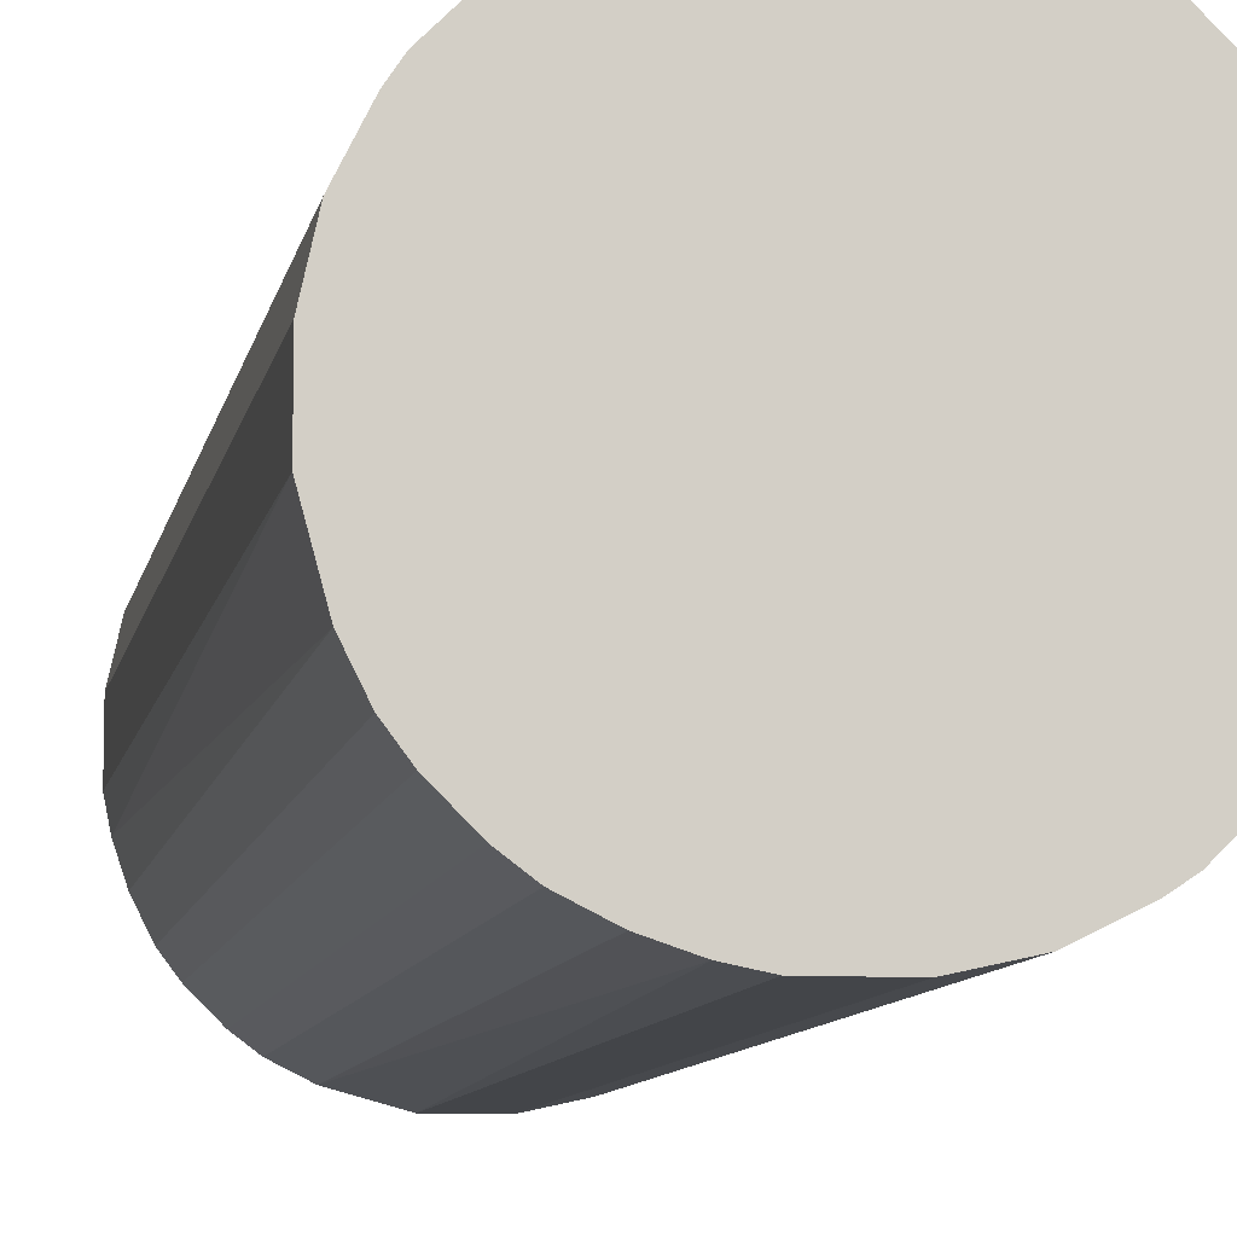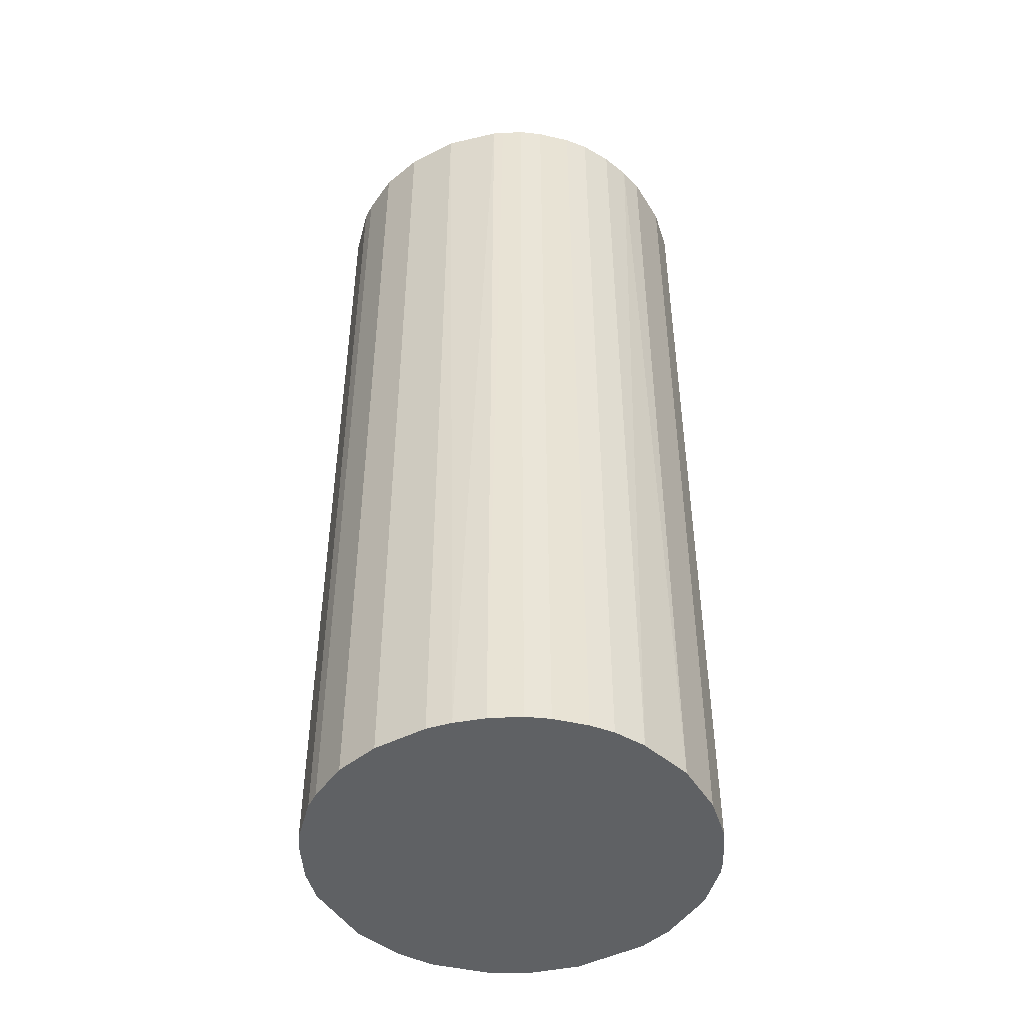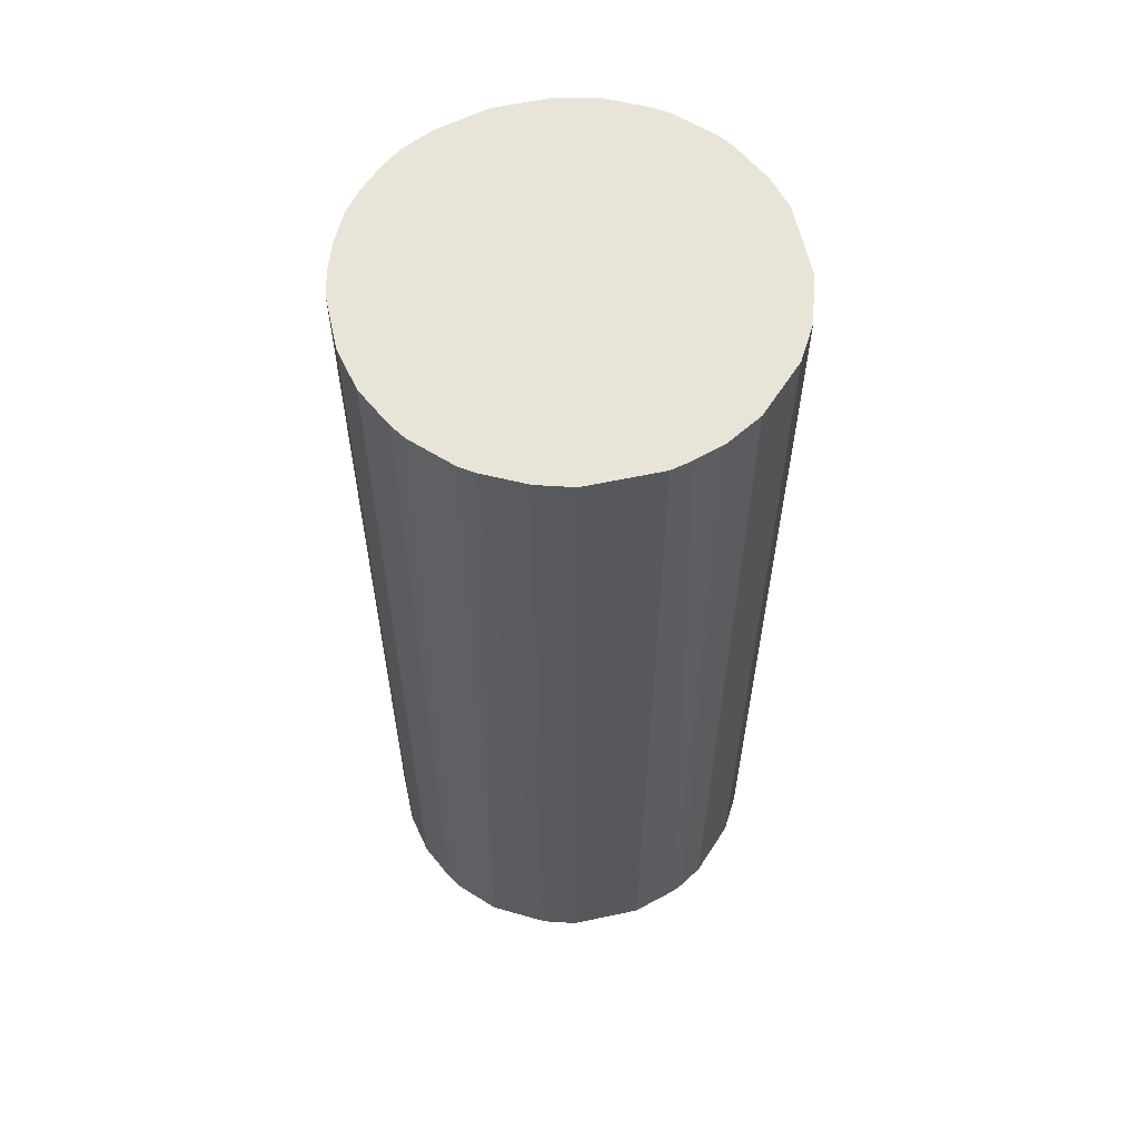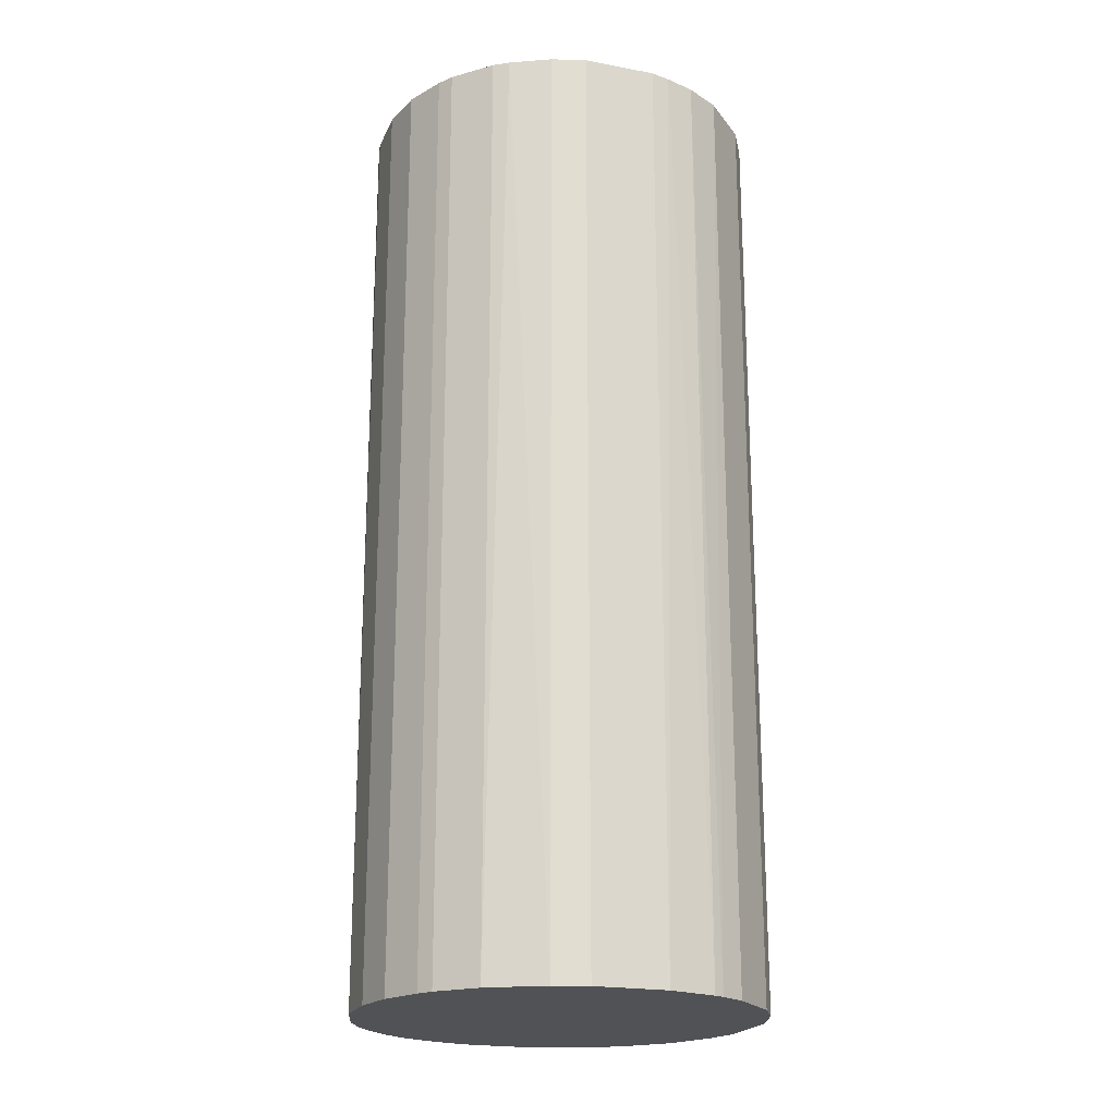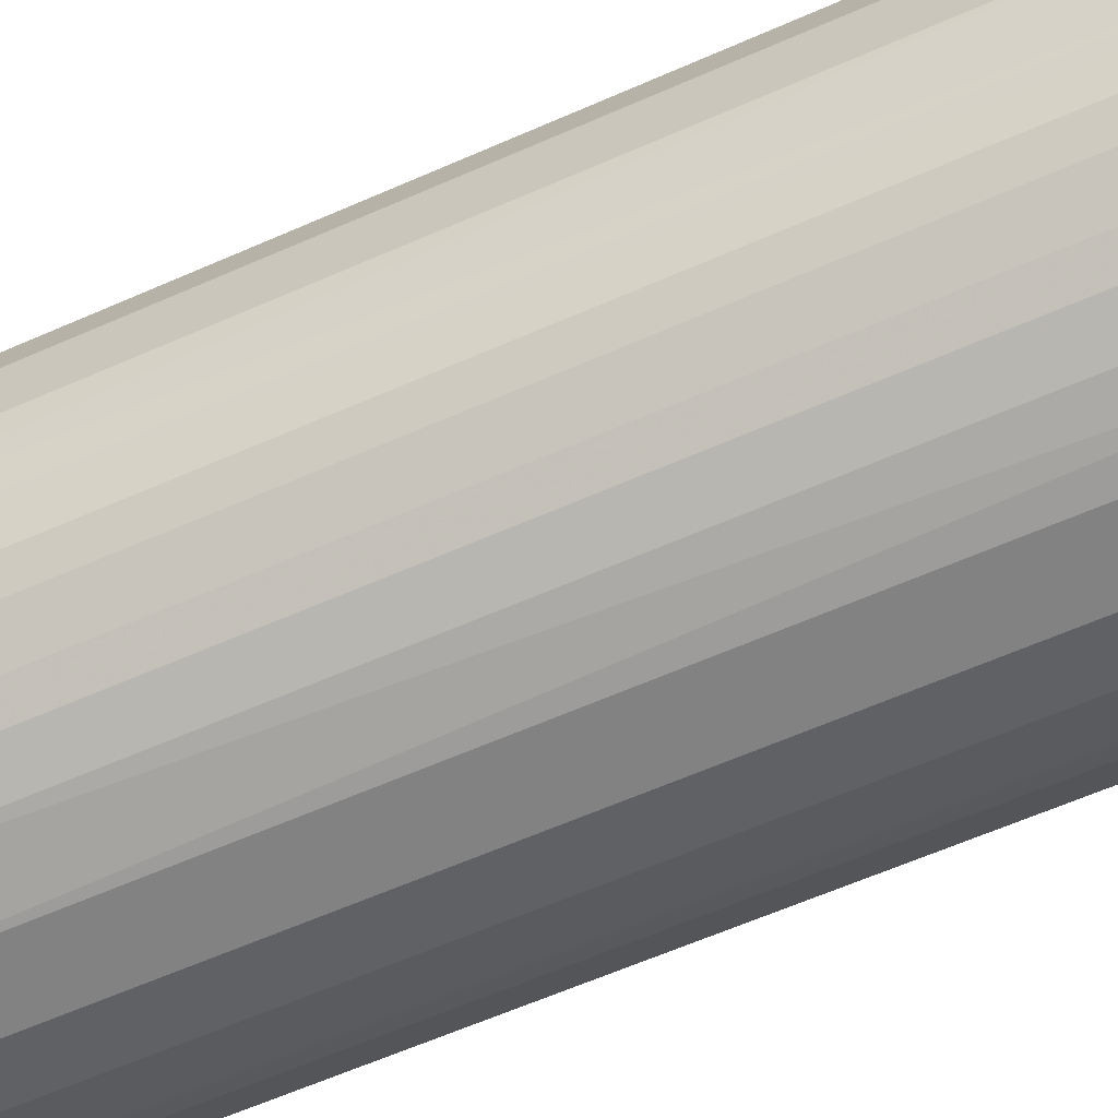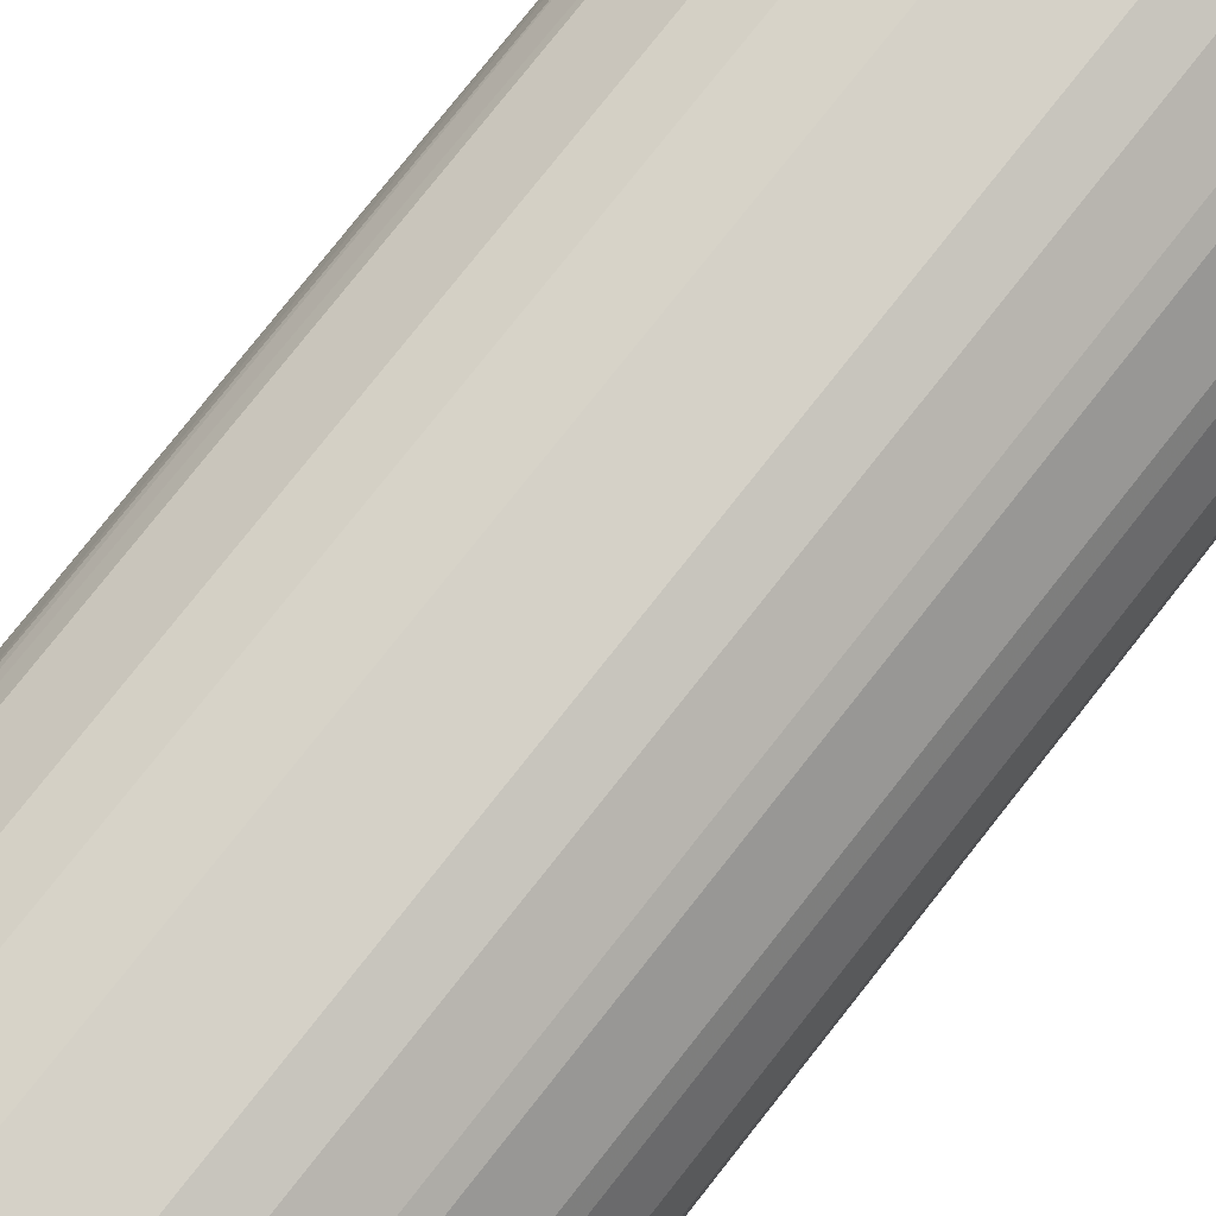
<metadata>
{"format":"obj","ext":"obj","renderer":"f3d","projection":"perspective","resolution":1024,"background":"white","views":[{"elev":-8.9,"azim":-10.1,"up":"+Y"},{"elev":-46.5,"azim":-59.9,"up":"+Z"},{"elev":59.8,"azim":77.7,"up":"+Z"},{"elev":-20.9,"azim":71.3,"up":"+Z"},{"elev":-60.7,"azim":-65.6,"up":"+Y"},{"elev":79.1,"azim":-141.6,"up":"+Y"}]}
</metadata>
<code>
o convex_0
v -0.01991 -0.005329 -0.04851
v 0.02031 0.003711 0.04851
v 0.0198 0.005724 0.04851
v 0.02031 0.003711 -0.04851
v -0.003826 0.02031 -0.04851
v -0.0174 0.01125 0.04851
v 0.002707 -0.02042 0.04851
v 0.01125 -0.0174 -0.04851
v 0.008742 0.01879 0.04851
v -0.01338 -0.01589 0.04851
v -0.008347 -0.01891 -0.04851
v 0.01729 -0.01136 0.04851
v 0.01226 0.01678 -0.04851
v -0.0174 0.01125 -0.04851
v -0.02042 -0.002818 0.04851
v -0.007342 0.0193 0.04851
v 0.0193 -0.007342 -0.04851
v 0.002707 -0.02042 -0.04851
v 0.01679 0.01226 0.04851
v -0.0174 -0.01136 -0.04851
v -0.02042 0.002707 -0.04851
v -0.01287 0.01628 -0.04851
v -0.005333 -0.01991 0.04851
v 0.01125 -0.0174 0.04851
v 0.003711 0.02031 -0.04851
v 0.02031 -0.003823 0.04851
v 0.003711 0.02031 0.04851
v 0.01829 0.009742 -0.04851
v -0.0184 -0.009355 0.04851
v -0.01941 0.007231 0.04851
v 0.01628 -0.01287 -0.04851
v -0.01287 0.01628 0.04851
v -0.002818 -0.02042 -0.04851
v -0.01338 -0.01589 -0.04851
v 0.007231 -0.01941 0.04851
v -0.003826 0.02031 0.04851
v 0.02031 -0.003823 -0.04851
v 0.01226 0.01678 0.04851
v -0.01136 -0.0174 0.04851
v -0.02042 0.002707 0.04851
v 0.007231 -0.01941 -0.04851
v -0.01941 0.007231 -0.04851
v -0.007342 0.0193 -0.04851
v -0.01589 -0.01337 0.04851
v 0.008742 0.01879 -0.04851
v 0.01276 -0.01639 0.04851
v 0.01679 0.01226 -0.04851
v -0.01639 0.01276 0.04851
v 0.0193 -0.007342 0.04851
v -0.002818 -0.02042 0.04851
v -0.02042 -0.002818 -0.04851
v 0.01879 0.008742 0.04851
v -0.01136 0.01729 0.04851
v 0.01628 -0.01287 0.04851
v 0.01276 -0.01639 -0.04851
v -0.01891 -0.008347 0.04851
v -0.01639 0.01276 -0.04851
v -0.01136 -0.0174 -0.04851
v -0.01891 -0.008347 -0.04851
v 0.01879 0.008742 -0.04851
v -0.008347 -0.01891 0.04851
v -0.01589 -0.01337 -0.04851
v -0.01136 0.01729 -0.04851
v -0.0174 -0.01136 0.04851
f 20 44 64
f 3 2 4
f 4 1 5
f 2 3 6
f 2 6 7
f 1 4 8
f 6 3 9
f 7 6 10
f 1 8 11
f 2 7 12
f 4 5 13
f 5 1 14
f 10 6 15
f 6 9 16
f 8 4 17
f 11 8 18
f 9 3 19
f 1 11 20
f 14 1 21
f 5 14 22
f 7 10 23
f 12 7 24
f 13 5 25
f 4 2 26
f 2 12 26
f 16 9 27
f 25 5 27
f 9 25 27
f 4 13 28
f 10 15 29
f 6 14 30
f 15 6 30
f 8 17 31
f 17 12 31
f 6 16 32
f 18 7 33
f 11 18 33
f 23 11 33
f 20 11 34
f 7 18 35
f 24 7 35
f 8 24 35
f 5 16 36
f 27 5 36
f 16 27 36
f 17 4 37
f 4 26 37
f 26 17 37
f 13 9 38
f 9 19 38
f 19 13 38
f 23 10 39
f 10 34 39
f 21 15 40
f 15 30 40
f 30 21 40
f 18 8 41
f 35 18 41
f 8 35 41
f 14 21 42
f 30 14 42
f 21 30 42
f 16 5 43
f 5 22 43
f 10 29 44
f 34 10 44
f 9 13 45
f 13 25 45
f 25 9 45
f 24 8 46
f 12 24 46
f 13 19 47
f 28 13 47
f 19 28 47
f 14 6 48
f 6 32 48
f 32 22 48
f 12 17 49
f 26 12 49
f 17 26 49
f 7 23 50
f 33 7 50
f 23 33 50
f 1 15 51
f 21 1 51
f 15 21 51
f 19 3 52
f 28 19 52
f 32 16 53
f 22 32 53
f 16 43 53
f 31 12 54
f 12 46 54
f 46 31 54
f 8 31 55
f 46 8 55
f 31 46 55
f 15 1 56
f 29 15 56
f 22 14 57
f 14 48 57
f 48 22 57
f 34 11 58
f 11 39 58
f 39 34 58
f 1 20 59
f 20 29 59
f 56 1 59
f 29 56 59
f 3 4 60
f 4 28 60
f 52 3 60
f 28 52 60
f 11 23 61
f 23 39 61
f 39 11 61
f 20 34 62
f 44 20 62
f 34 44 62
f 43 22 63
f 22 53 63
f 53 43 63
f 29 20 64
f 44 29 64

</code>
